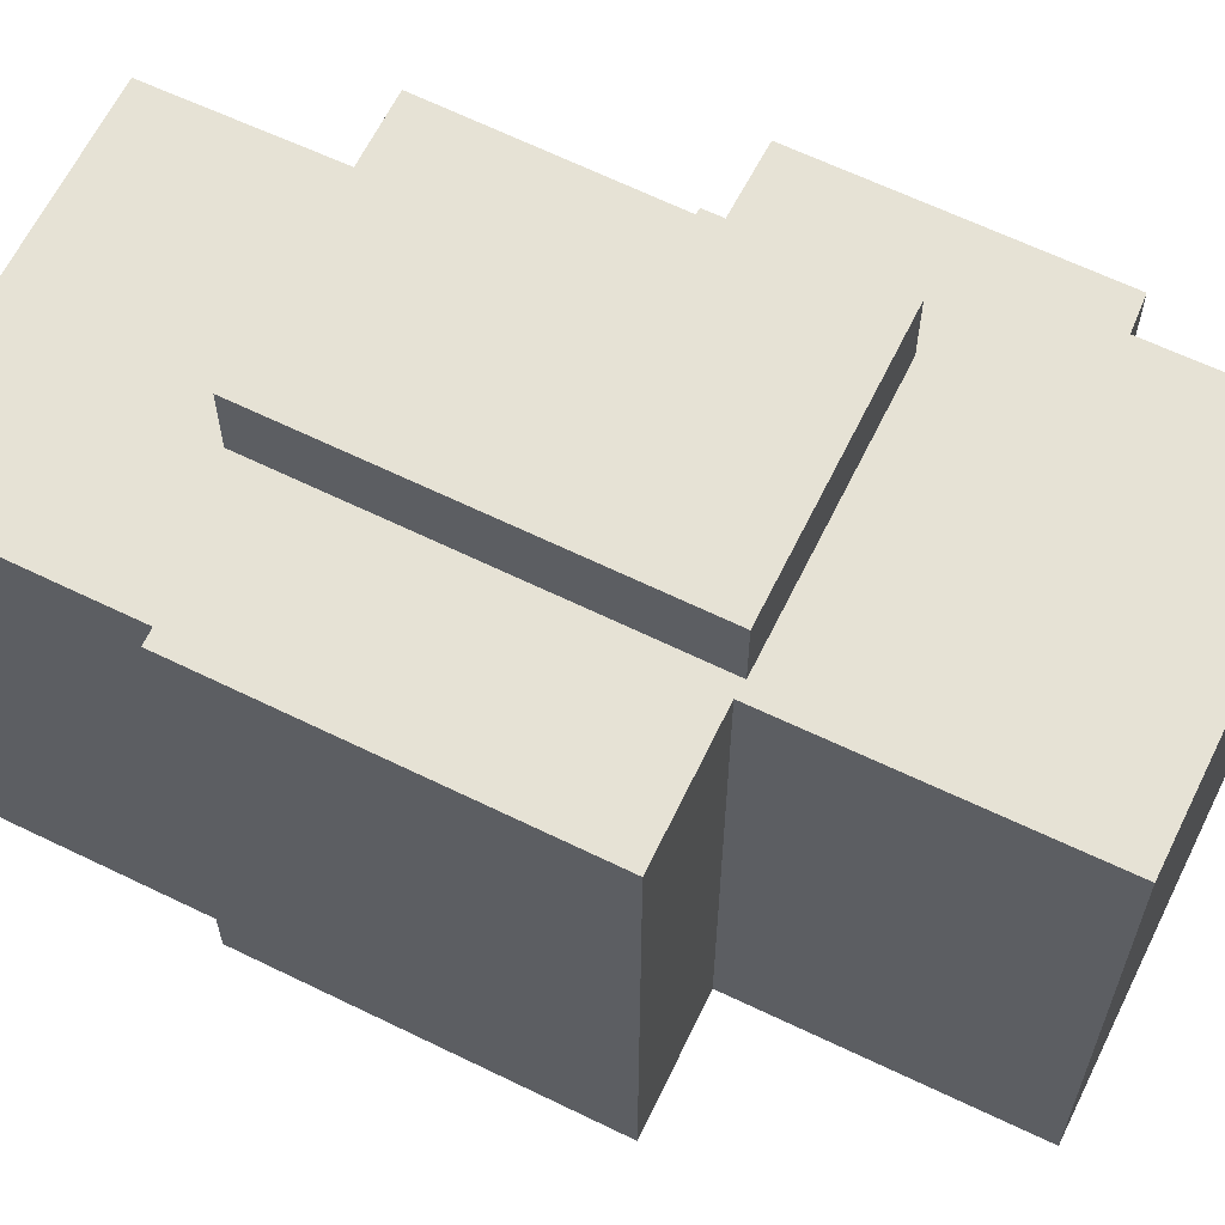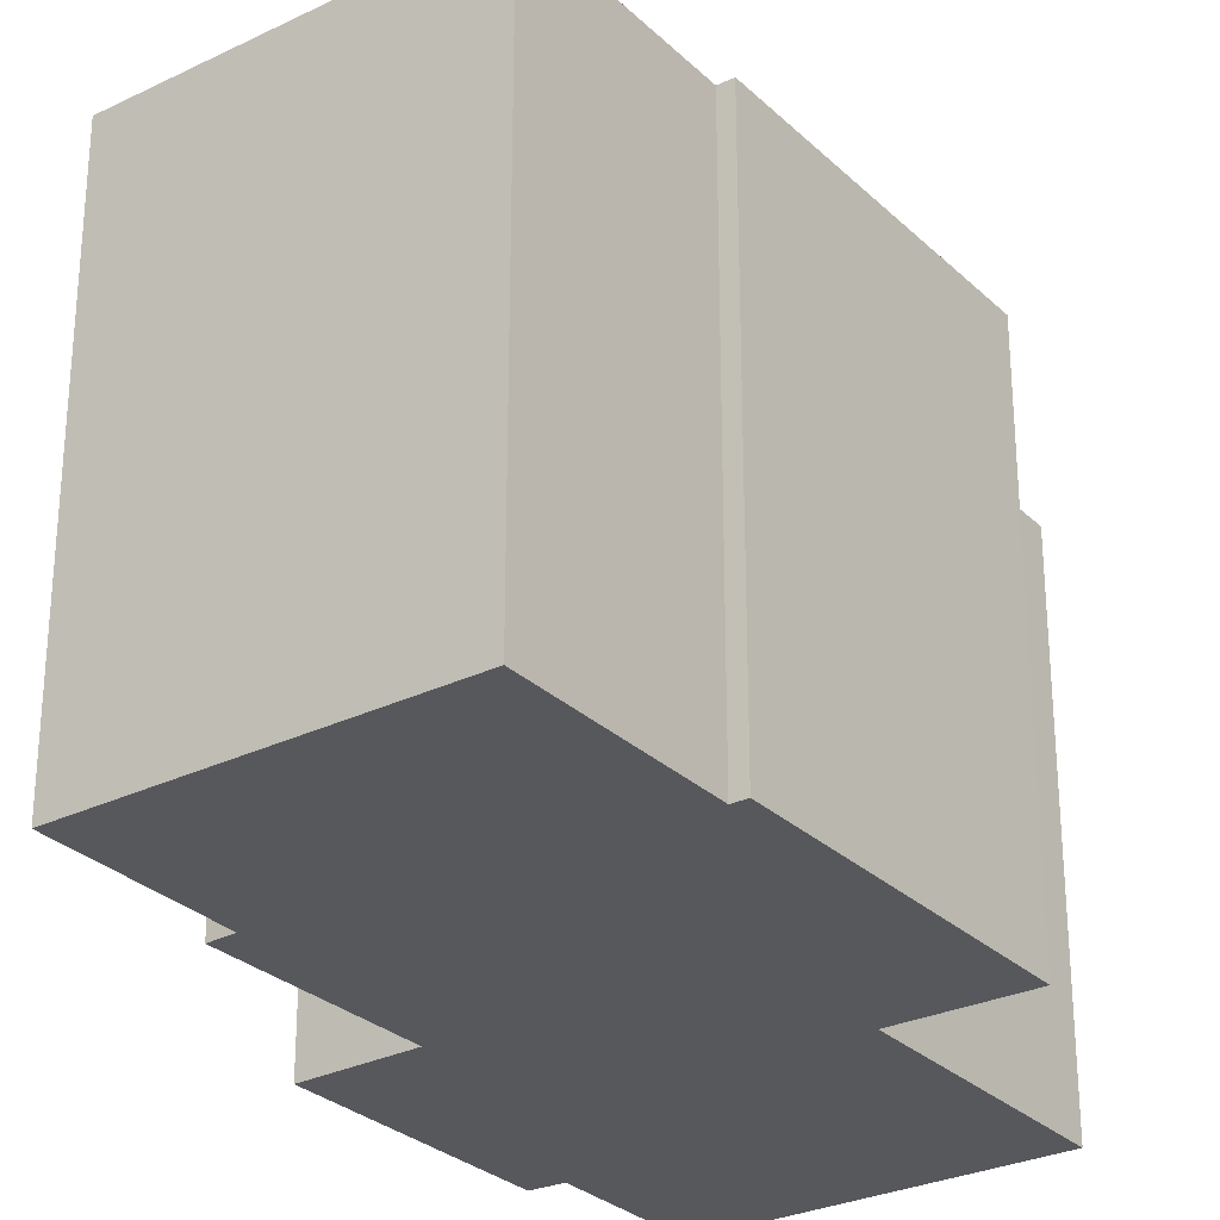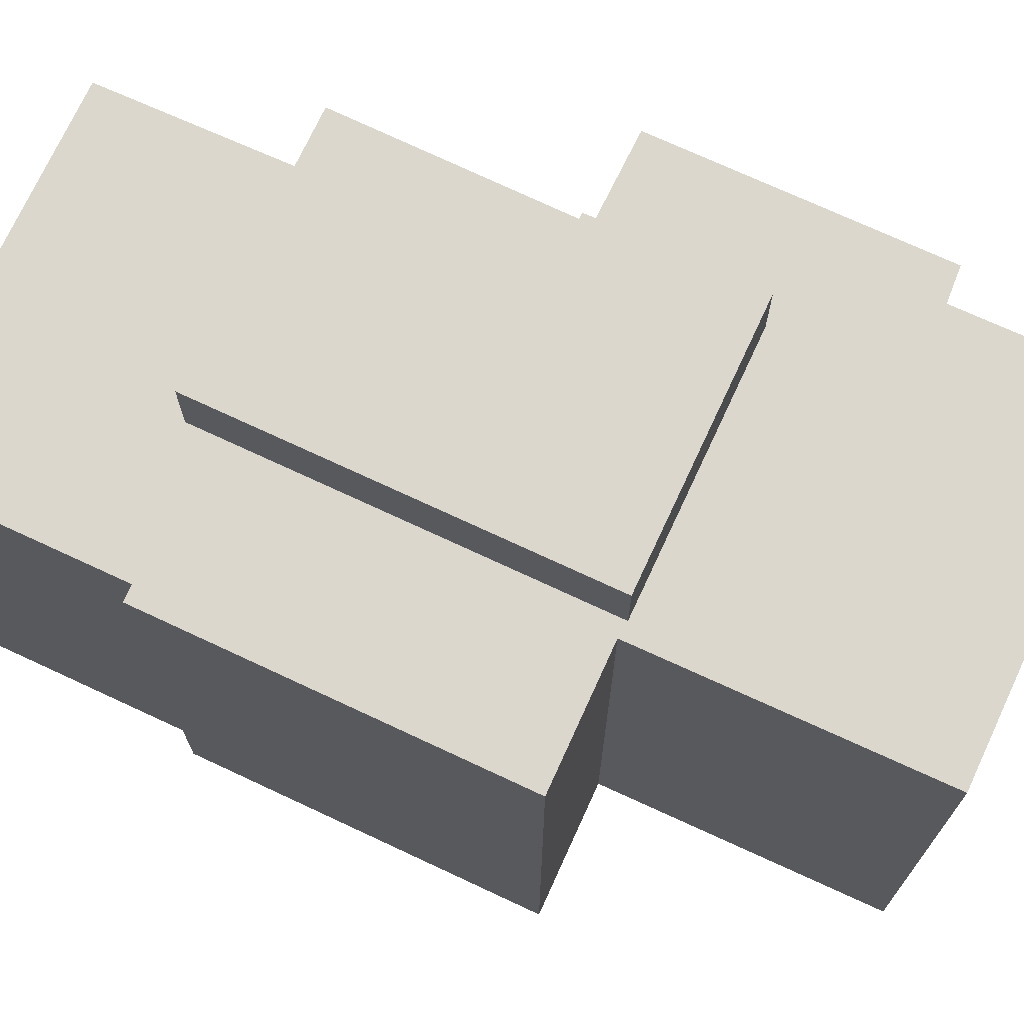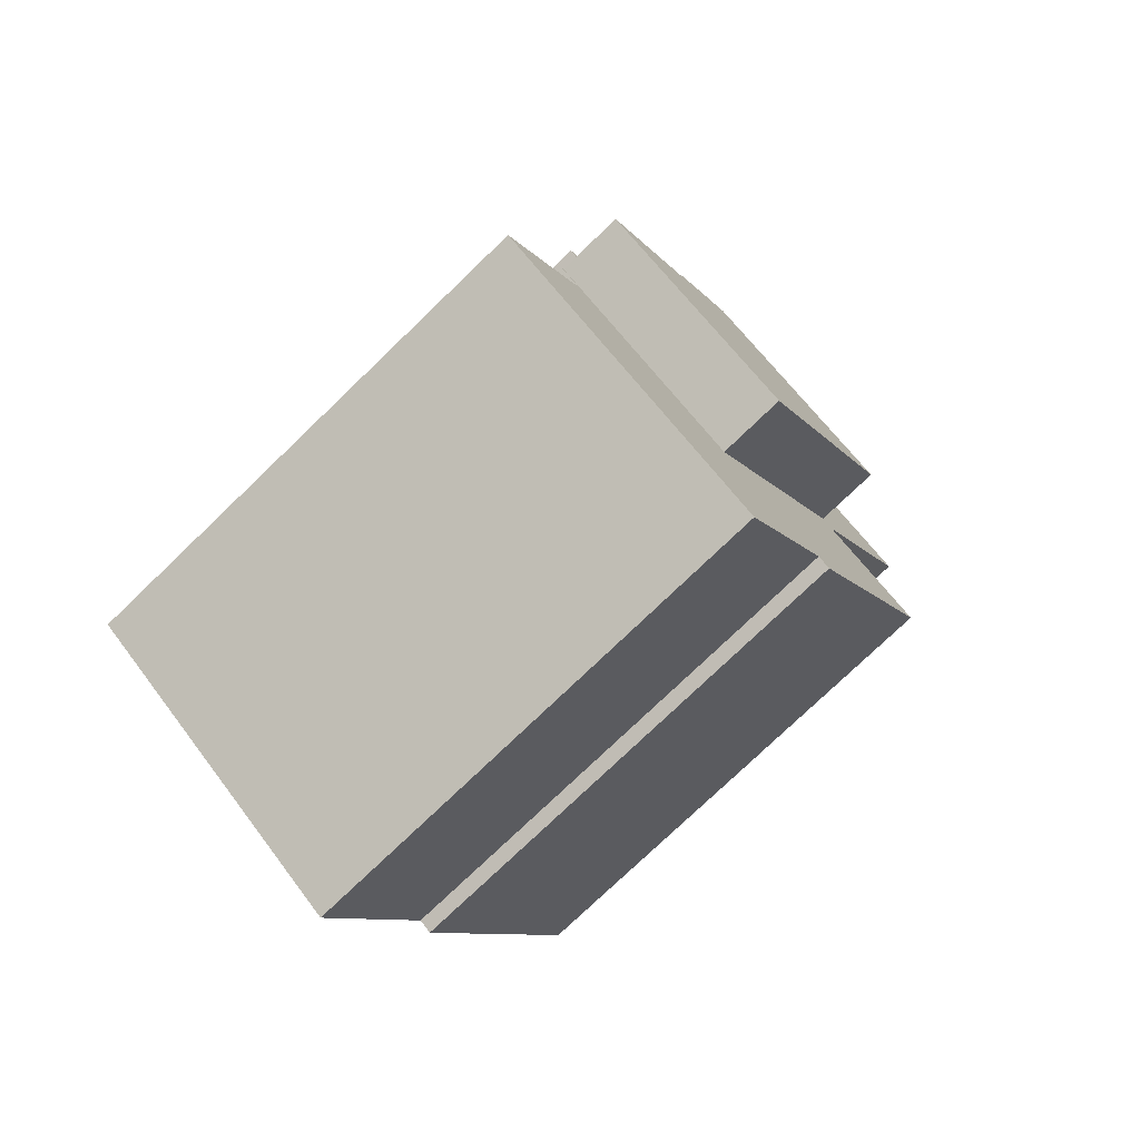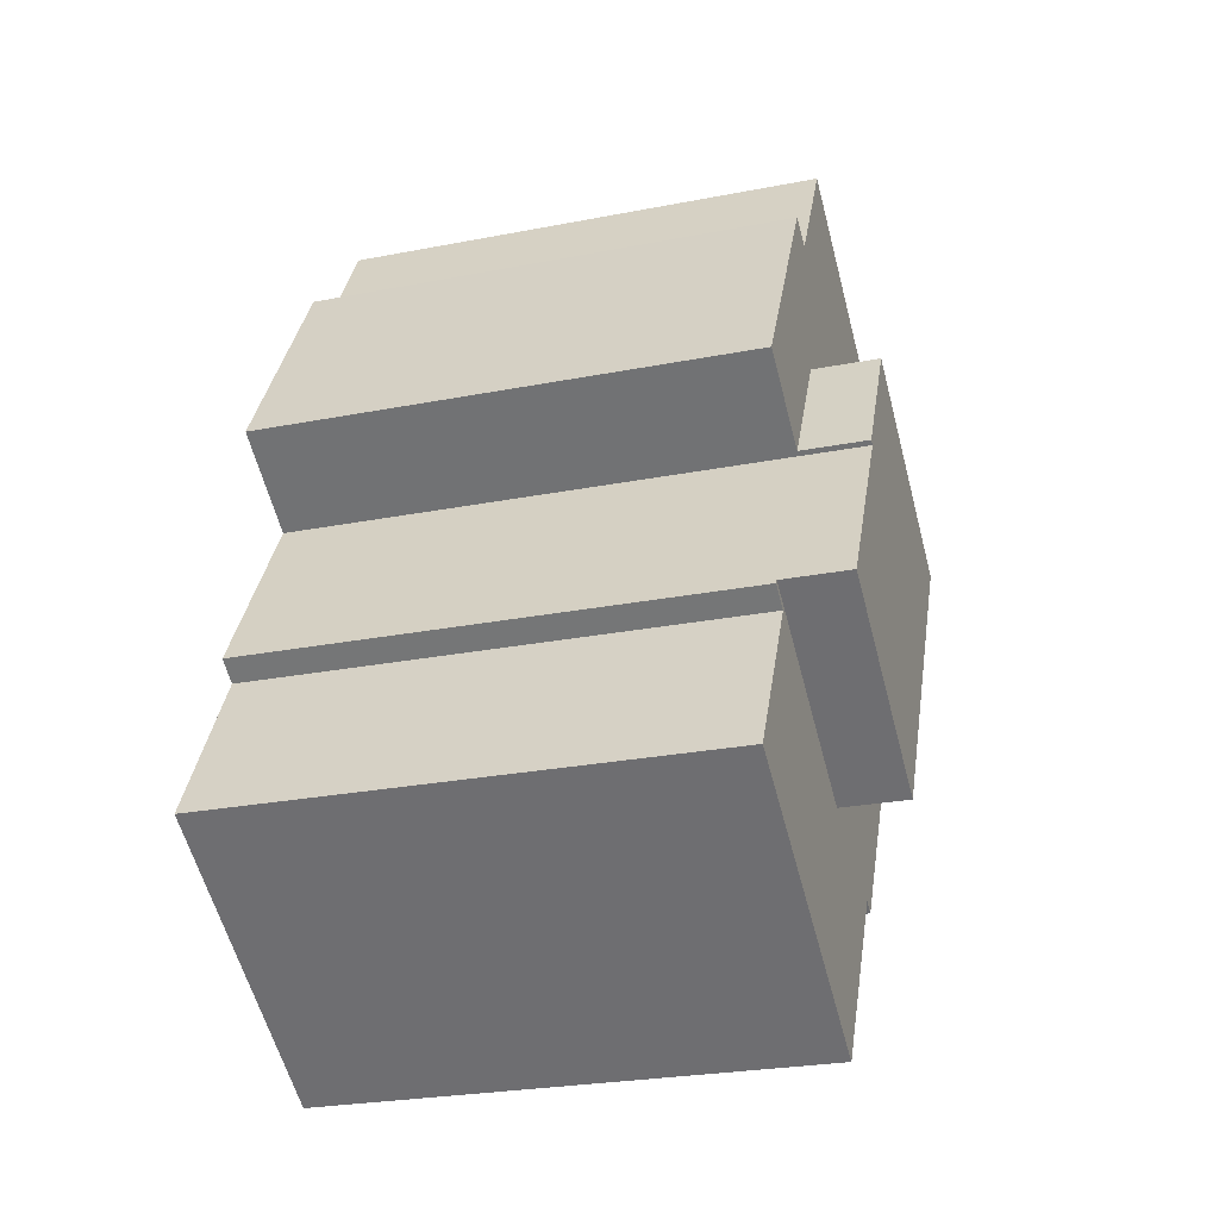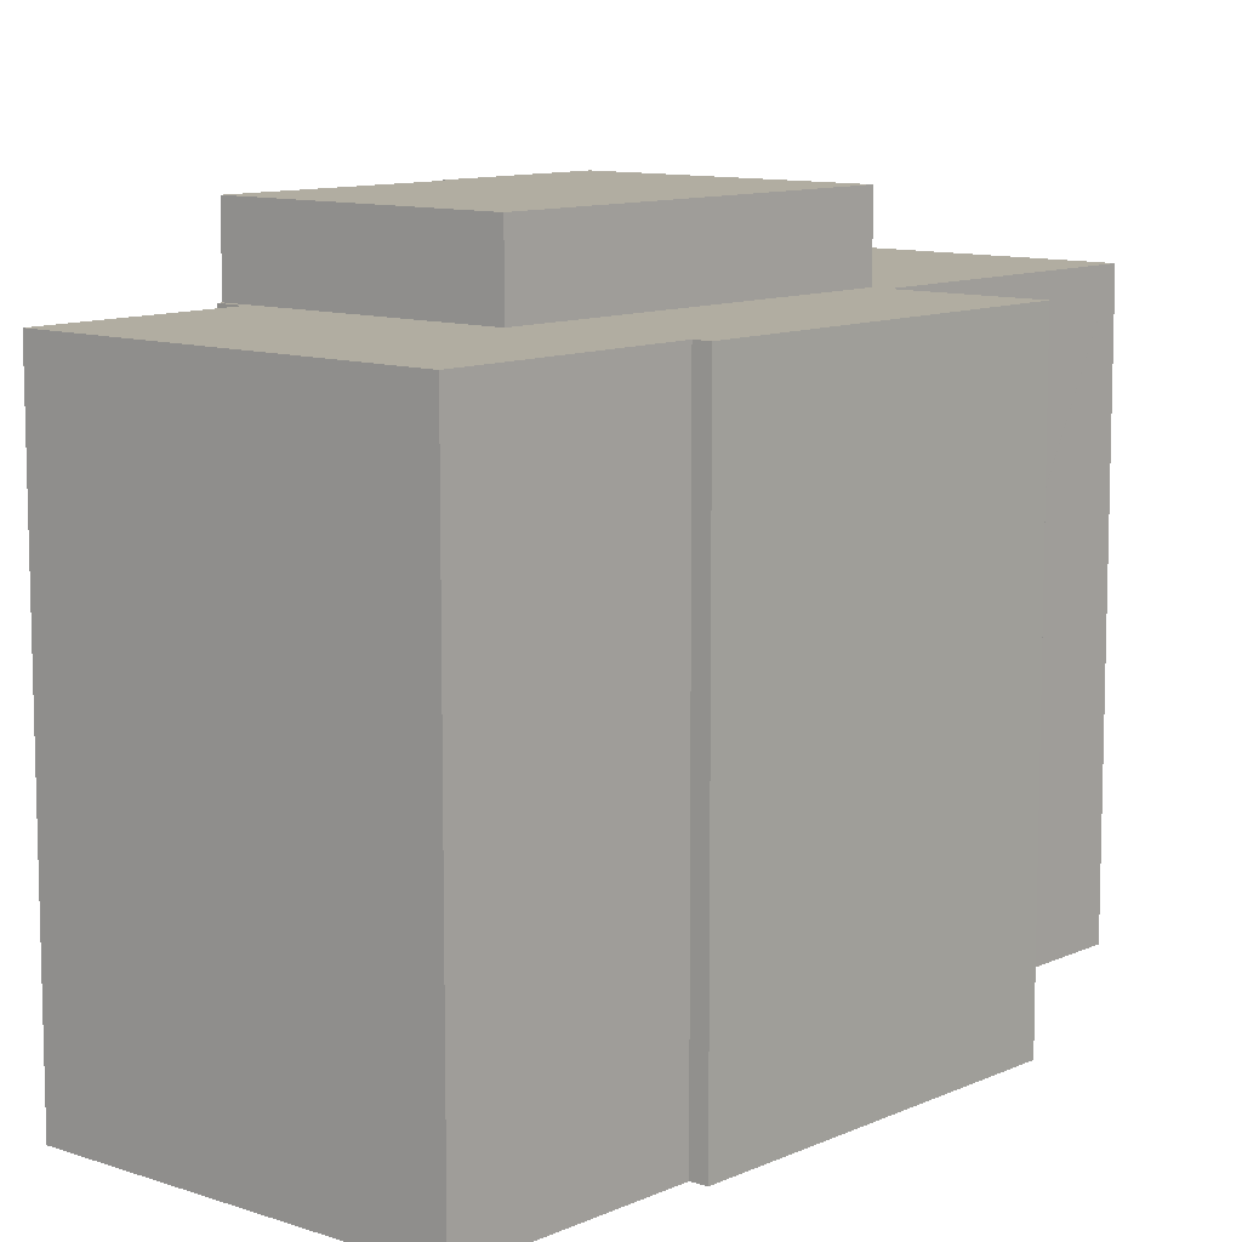
<metadata>
{"format":"obj","ext":"obj","renderer":"f3d","projection":"perspective","resolution":1024,"background":"white","views":[{"elev":64.0,"azim":-94.1,"up":"+Y"},{"elev":-28.7,"azim":-174.3,"up":"+Y"},{"elev":72.9,"azim":-95.3,"up":"+Y"},{"elev":-76.3,"azim":133.9,"up":"+Z"},{"elev":-26.4,"azim":107.0,"up":"+Z"},{"elev":10.3,"azim":-169.2,"up":"+Y"}]}
</metadata>
<code>
v  12.35 17.14 -3.439
v  18.01 17.14 -5.997
v  14.92 17.14 -7.889
v  15.47 17.14 -1.626
v  0.851 17.14 -10.14
v  7.081 17.14 -19.77
v  6.643 17.14 -20.01
v  11.17 17.14 -18.2
v  4.604 17.14 -7.998
v  5.02 17.14 -7.7
v  4.58 17.14 -7.956
v  3.259 17.14 -5.662
v  2.041 17.14 -3.546
v  0 17.14 1.05e-15
v  9.935 17.14 5.773
v  12.55 17.14 1.208
v  13.55 17.14 1.701
v  7.443 17.14 -20.39
v  20.68 17.14 -20.03
v  10.66 17.14 -25.89
v  17.66 17.14 -14.64
v  18.34 17.14 -14
v  18.43 17.14 -14.14
v  9.935 -3.535e-16 5.773
v  12.55 -7.397e-17 1.208
v  13.55 -1.042e-16 1.701
v  18.01 3.672e-16 -5.997
v  15.47 9.956e-17 -1.626
v  5.02 4.715e-16 -7.7
v  11.17 1.115e-15 -18.2
v  18.34 8.573e-16 -14
v  18.43 8.66e-16 -14.14
v  17.66 8.964e-16 -14.64
v  20.68 1.226e-15 -20.03
v  0.851 6.209e-16 -10.14
v  4.604 4.897e-16 -7.998
v  0 0 0
v  14.92 4.831e-16 -7.889
v  12.35 2.106e-16 -3.439
v  10.66 1.586e-15 -25.89
v  7.081 1.21e-15 -19.77
v  6.643 1.225e-15 -20.01
v  7.443 1.248e-15 -20.39
v  4.58 4.872e-16 -7.956
v  3.259 3.467e-16 -5.662
v  2.041 2.171e-16 -3.546
v  14.92 19.45 -7.889
v  14.76 19.45 -7.987
v  12.35 19.45 -3.439
v  11.17 19.45 -18.2
v  5.02 19.45 -7.7
v  15.95 19.45 -9.975
v  18.34 19.45 -14
v  14.76 4.891e-16 -7.987
v  15.95 6.108e-16 -9.975
g defaultobject
f 1 2 3
f 2 1 4
f 5 6 7
f 6 5 8
f 8 5 9
f 8 9 10
f 10 9 11
f 10 11 12
f 10 12 1
f 1 12 13
f 1 13 14
f 1 14 15
f 1 15 16
f 1 16 4
f 17 4 16
f 18 19 20
f 19 18 6
f 19 6 8
f 19 8 21
f 21 8 22
f 21 22 23
f 24 16 15
f 16 24 25
f 26 4 17
f 4 26 2
f 2 26 27
f 27 26 28
f 29 8 10
f 8 29 30
f 31 23 22
f 23 31 32
f 33 19 21
f 19 33 34
f 25 17 16
f 17 25 26
f 30 22 8
f 22 30 31
f 35 9 5
f 9 35 36
f 37 15 14
f 15 37 24
f 27 3 2
f 3 27 38
f 39 10 1
f 10 39 29
f 32 21 23
f 21 32 33
f 34 20 19
f 20 34 40
f 41 7 6
f 7 41 42
f 38 1 3
f 1 38 39
f 40 18 20
f 18 40 6
f 6 40 41
f 41 40 43
f 42 5 7
f 5 42 35
f 36 11 9
f 11 36 12
f 12 36 13
f 13 36 14
f 14 36 44
f 14 44 37
f 37 44 45
f 37 45 46
f 34 43 40
f 43 34 33
f 43 33 30
f 43 30 41
f 30 33 31
f 31 33 32
f 41 35 42
f 35 41 30
f 35 30 36
f 36 30 29
f 36 29 44
f 44 29 45
f 45 29 39
f 45 39 46
f 46 39 28
f 46 28 25
f 25 28 26
f 25 37 46
f 37 25 24
f 27 39 38
f 39 27 28
f 47 48 49
f 49 50 51
f 50 49 48
f 50 48 52
f 50 52 53
f 54 52 48
f 52 54 53
f 53 54 31
f 31 54 55
f 39 47 49
f 47 39 38
f 31 50 53
f 50 31 30
f 38 48 47
f 48 38 54
f 30 51 50
f 51 30 29
f 29 49 51
f 49 29 39
f 31 29 30
f 29 31 55
f 29 55 54
f 29 54 38
f 29 38 39

</code>
